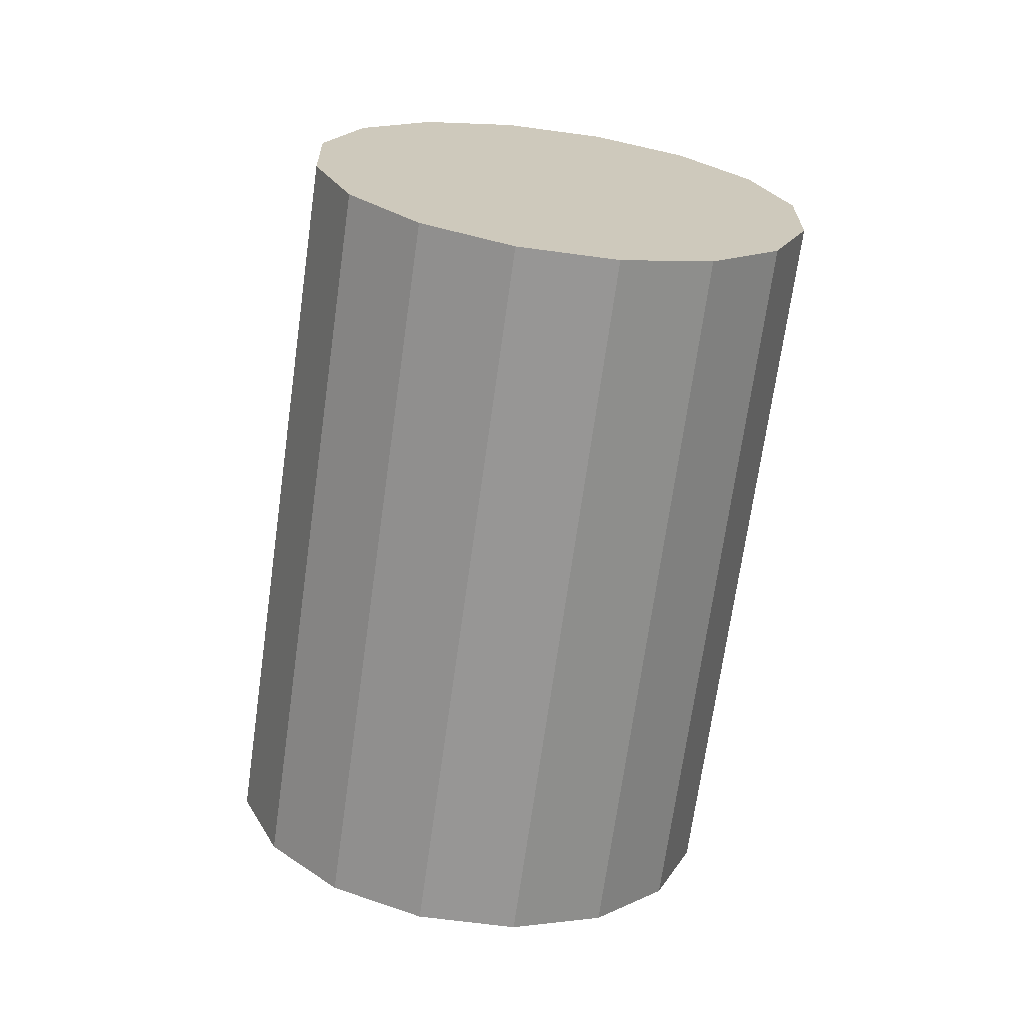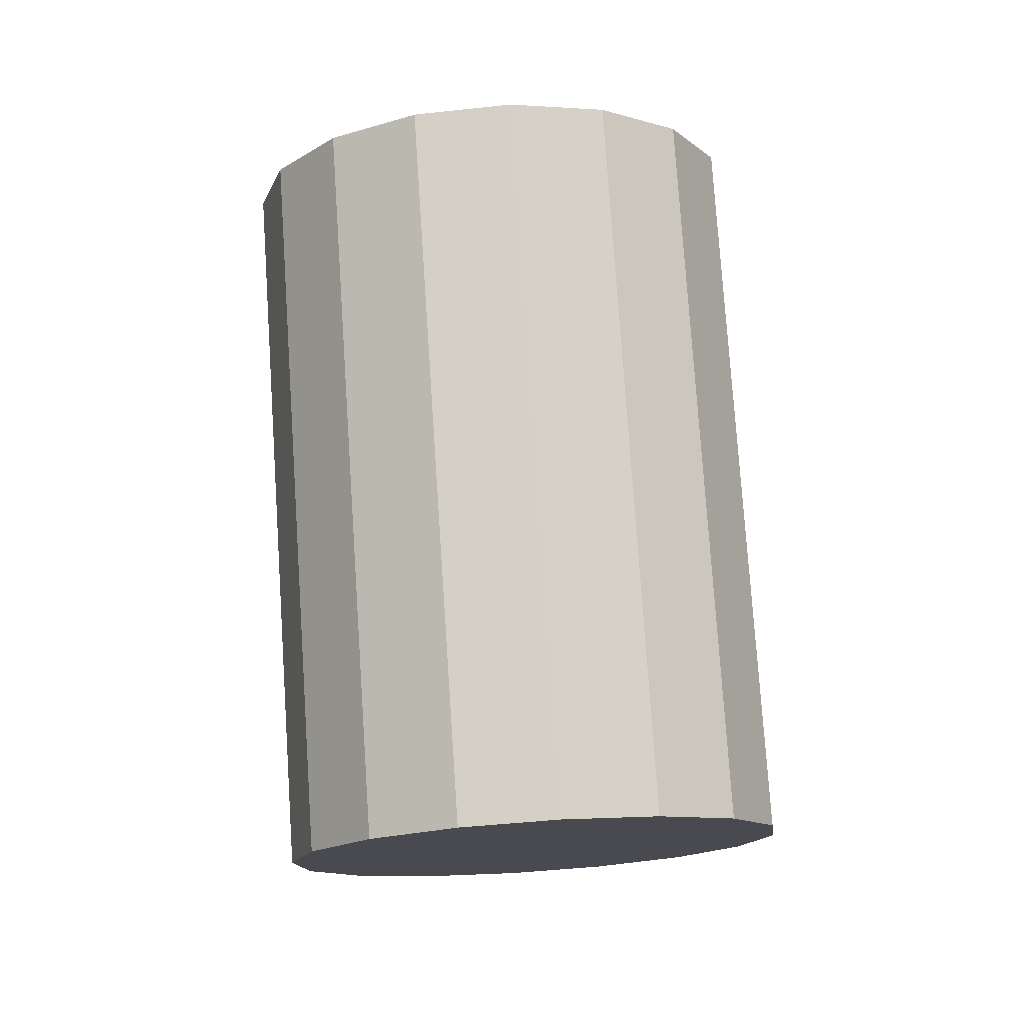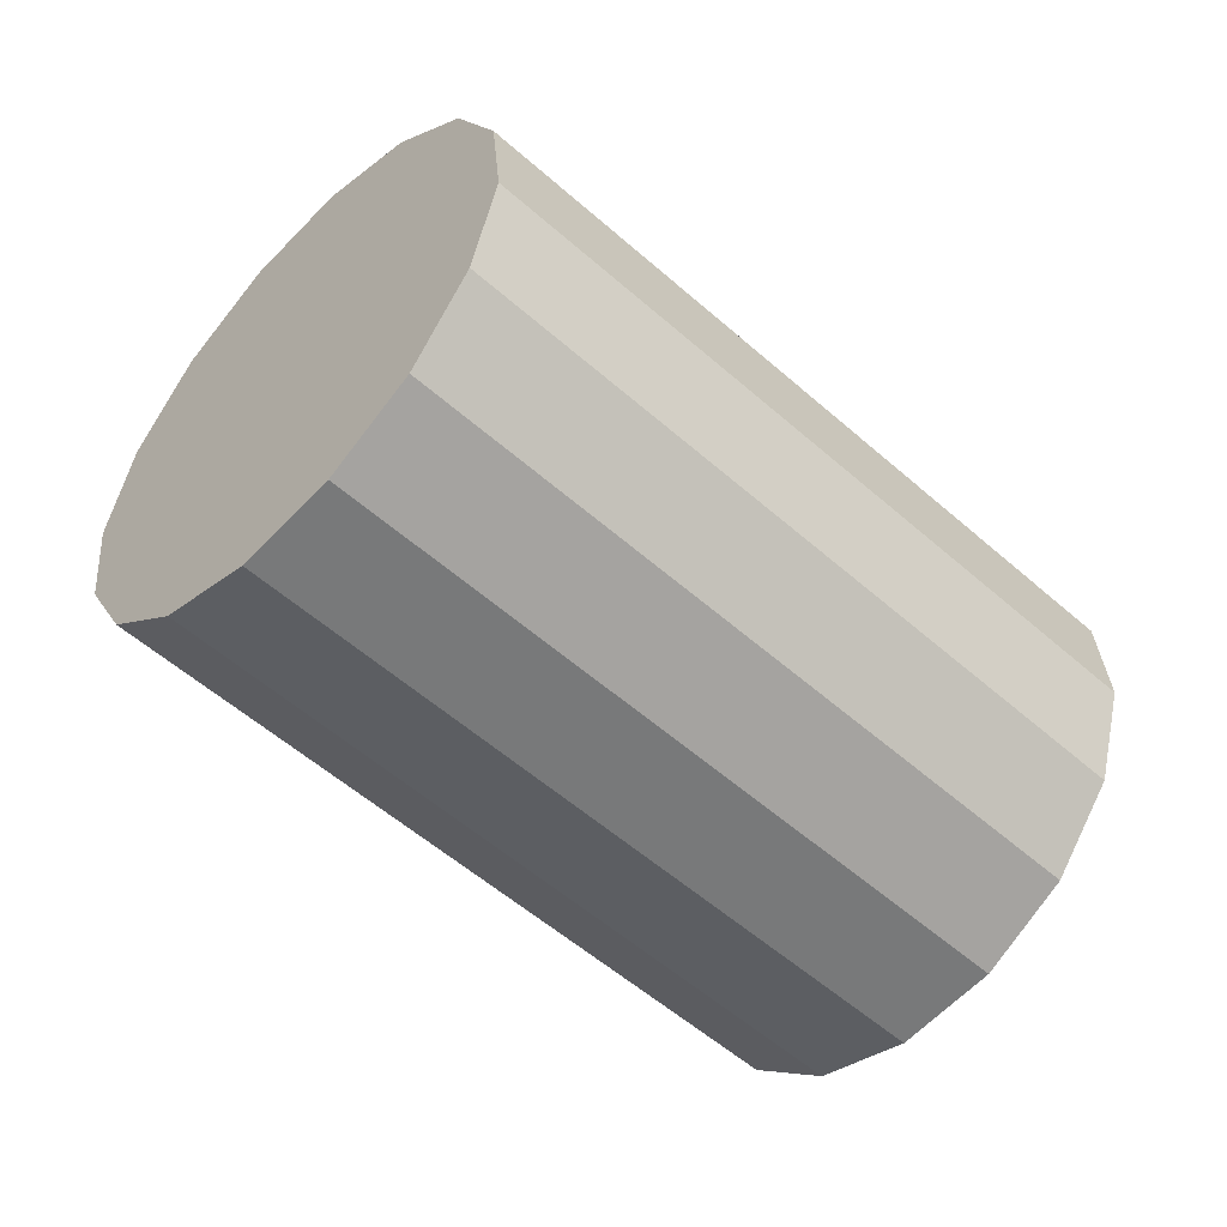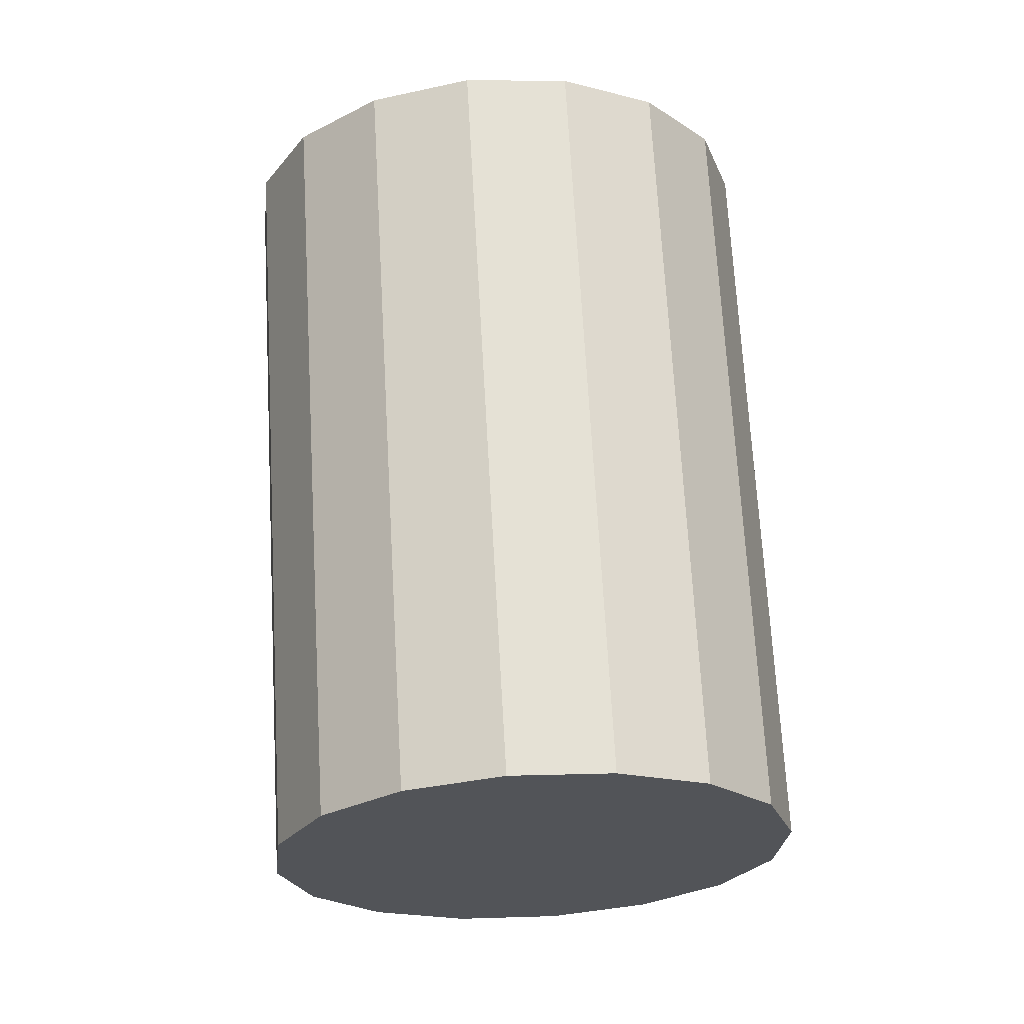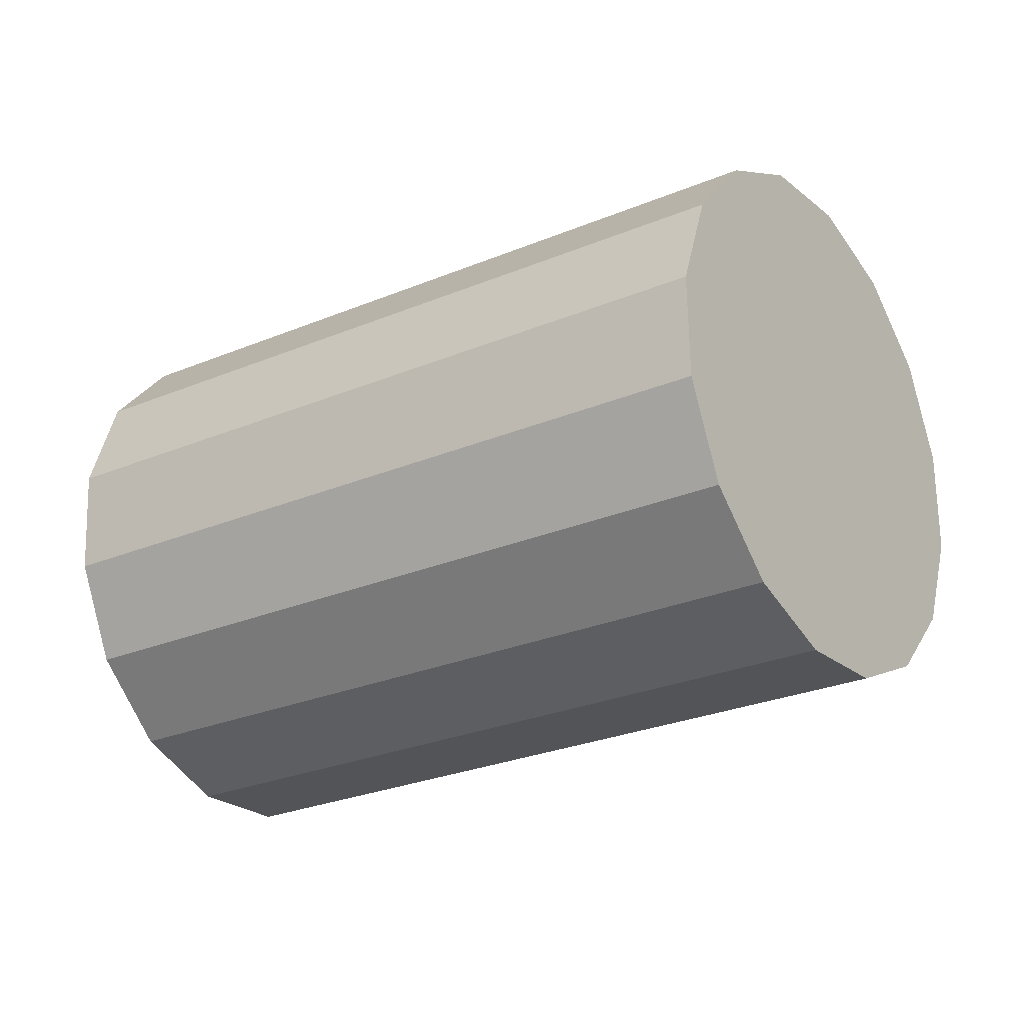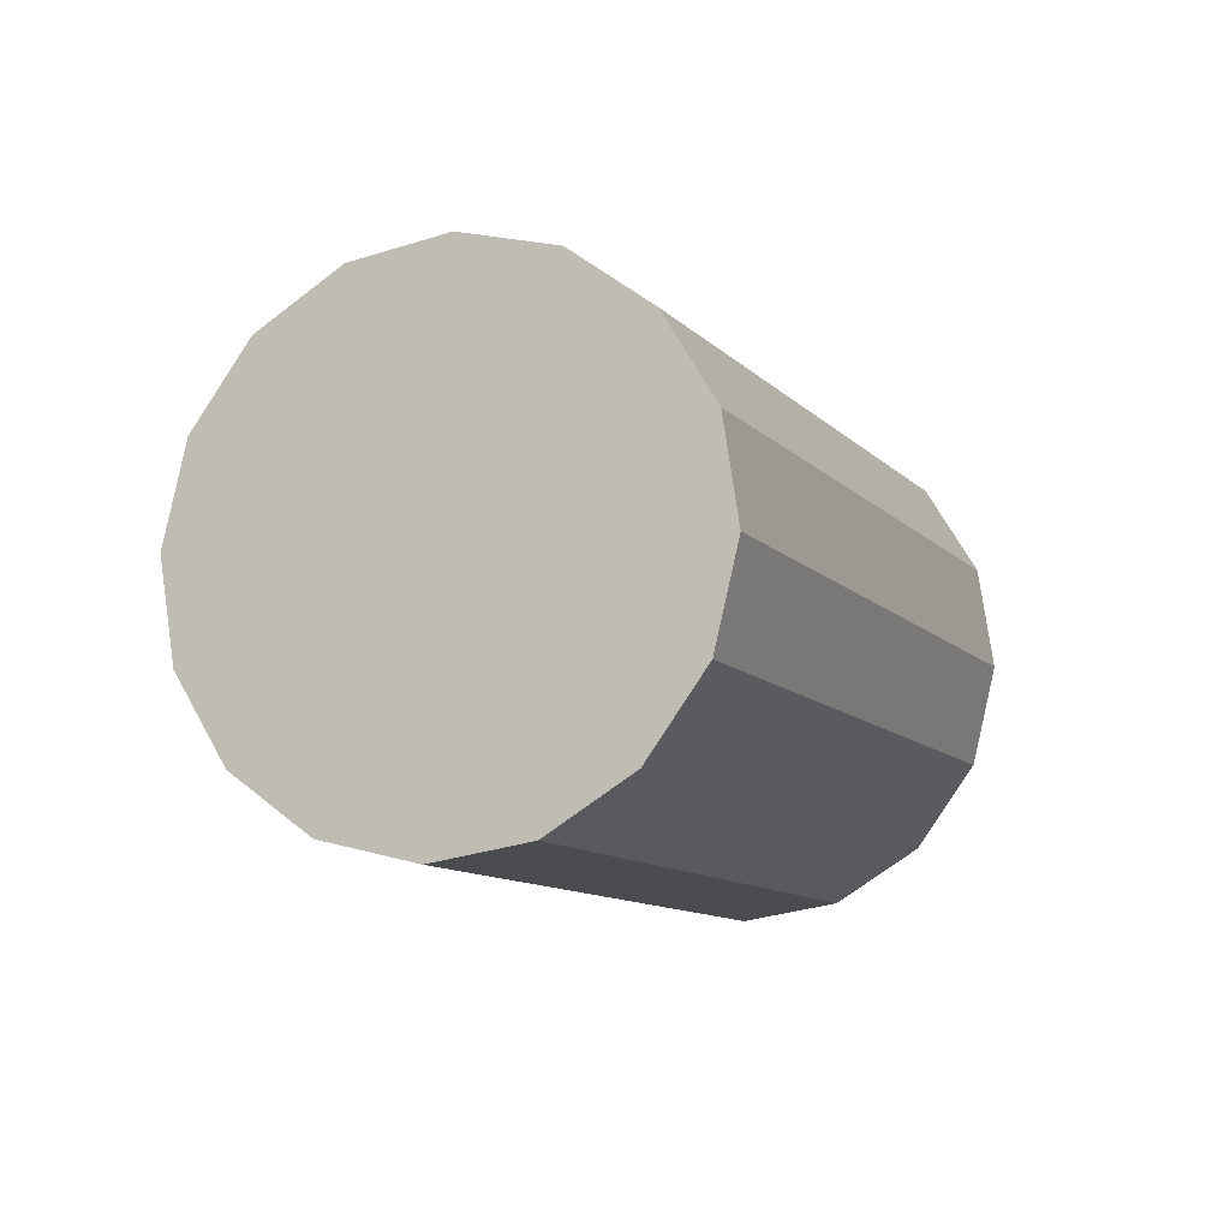
<metadata>
{"format":"obj","ext":"obj","renderer":"f3d","projection":"perspective","resolution":1024,"background":"white","views":[{"elev":-9.0,"azim":95.1,"up":"+Z"},{"elev":17.8,"azim":-77.1,"up":"+Z"},{"elev":-68.2,"azim":-102.4,"up":"+Y"},{"elev":56.0,"azim":-152.9,"up":"+Y"},{"elev":-43.4,"azim":153.8,"up":"+Y"},{"elev":-76.5,"azim":-23.6,"up":"+Z"}]}
</metadata>
<code>
o Cylinder.028_Cylinder.1917
v 0.02011 1.26 1.908
v -0.9723 0.8967 0.2103
v -0.1115 1.055 2.029
v -1.104 0.6922 0.3309
v -0.1582 0.8004 2.111
v -1.151 0.4376 0.4126
v -0.113 0.5344 2.141
v -1.105 0.1716 0.443
v 0.01726 0.2976 2.116
v -0.9752 -0.06517 0.4174
v 0.2128 0.126 2.038
v -0.7796 -0.2368 0.3398
v 0.4438 0.04579 1.92
v -0.5486 -0.317 0.2219
v 0.6751 0.06909 1.78
v -0.3173 -0.2937 0.08178
v 0.8715 0.1924 1.639
v -0.1209 -0.1704 -0.05936
v 1.003 0.3969 1.518
v 0.0107 0.03414 -0.18
v 1.05 0.6516 1.436
v 0.05745 0.2888 -0.2617
v 1.005 0.9175 1.406
v 0.01224 0.5547 -0.2921
v 0.8744 1.154 1.432
v -0.1181 0.7915 -0.2665
v 0.6788 1.326 1.509
v -0.3136 0.9631 -0.1889
v 0.4478 1.406 1.627
v -0.5446 1.043 -0.07104
v 0.2165 1.383 1.767
v -0.7759 1.02 0.06914
f 2 3 1
f 4 5 3
f 5 8 7
f 8 9 7
f 10 11 9
f 12 13 11
f 14 15 13
f 16 17 15
f 18 19 17
f 20 21 19
f 22 23 21
f 24 25 23
f 26 27 25
f 28 29 27
f 22 14 6
f 30 31 29
f 32 1 31
f 7 15 23
f 2 4 3
f 4 6 5
f 5 6 8
f 8 10 9
f 10 12 11
f 12 14 13
f 14 16 15
f 16 18 17
f 18 20 19
f 20 22 21
f 22 24 23
f 24 26 25
f 26 28 27
f 28 30 29
f 6 4 2
f 2 32 30
f 30 28 26
f 26 24 22
f 22 20 14
f 20 18 14
f 18 16 14
f 14 12 6
f 12 10 6
f 10 8 6
f 6 2 30
f 30 26 6
f 26 22 6
f 30 32 31
f 32 2 1
f 31 1 7
f 1 3 7
f 3 5 7
f 7 9 11
f 11 13 15
f 15 17 19
f 19 21 15
f 21 23 15
f 23 25 31
f 25 27 31
f 27 29 31
f 7 11 15
f 31 7 23

</code>
